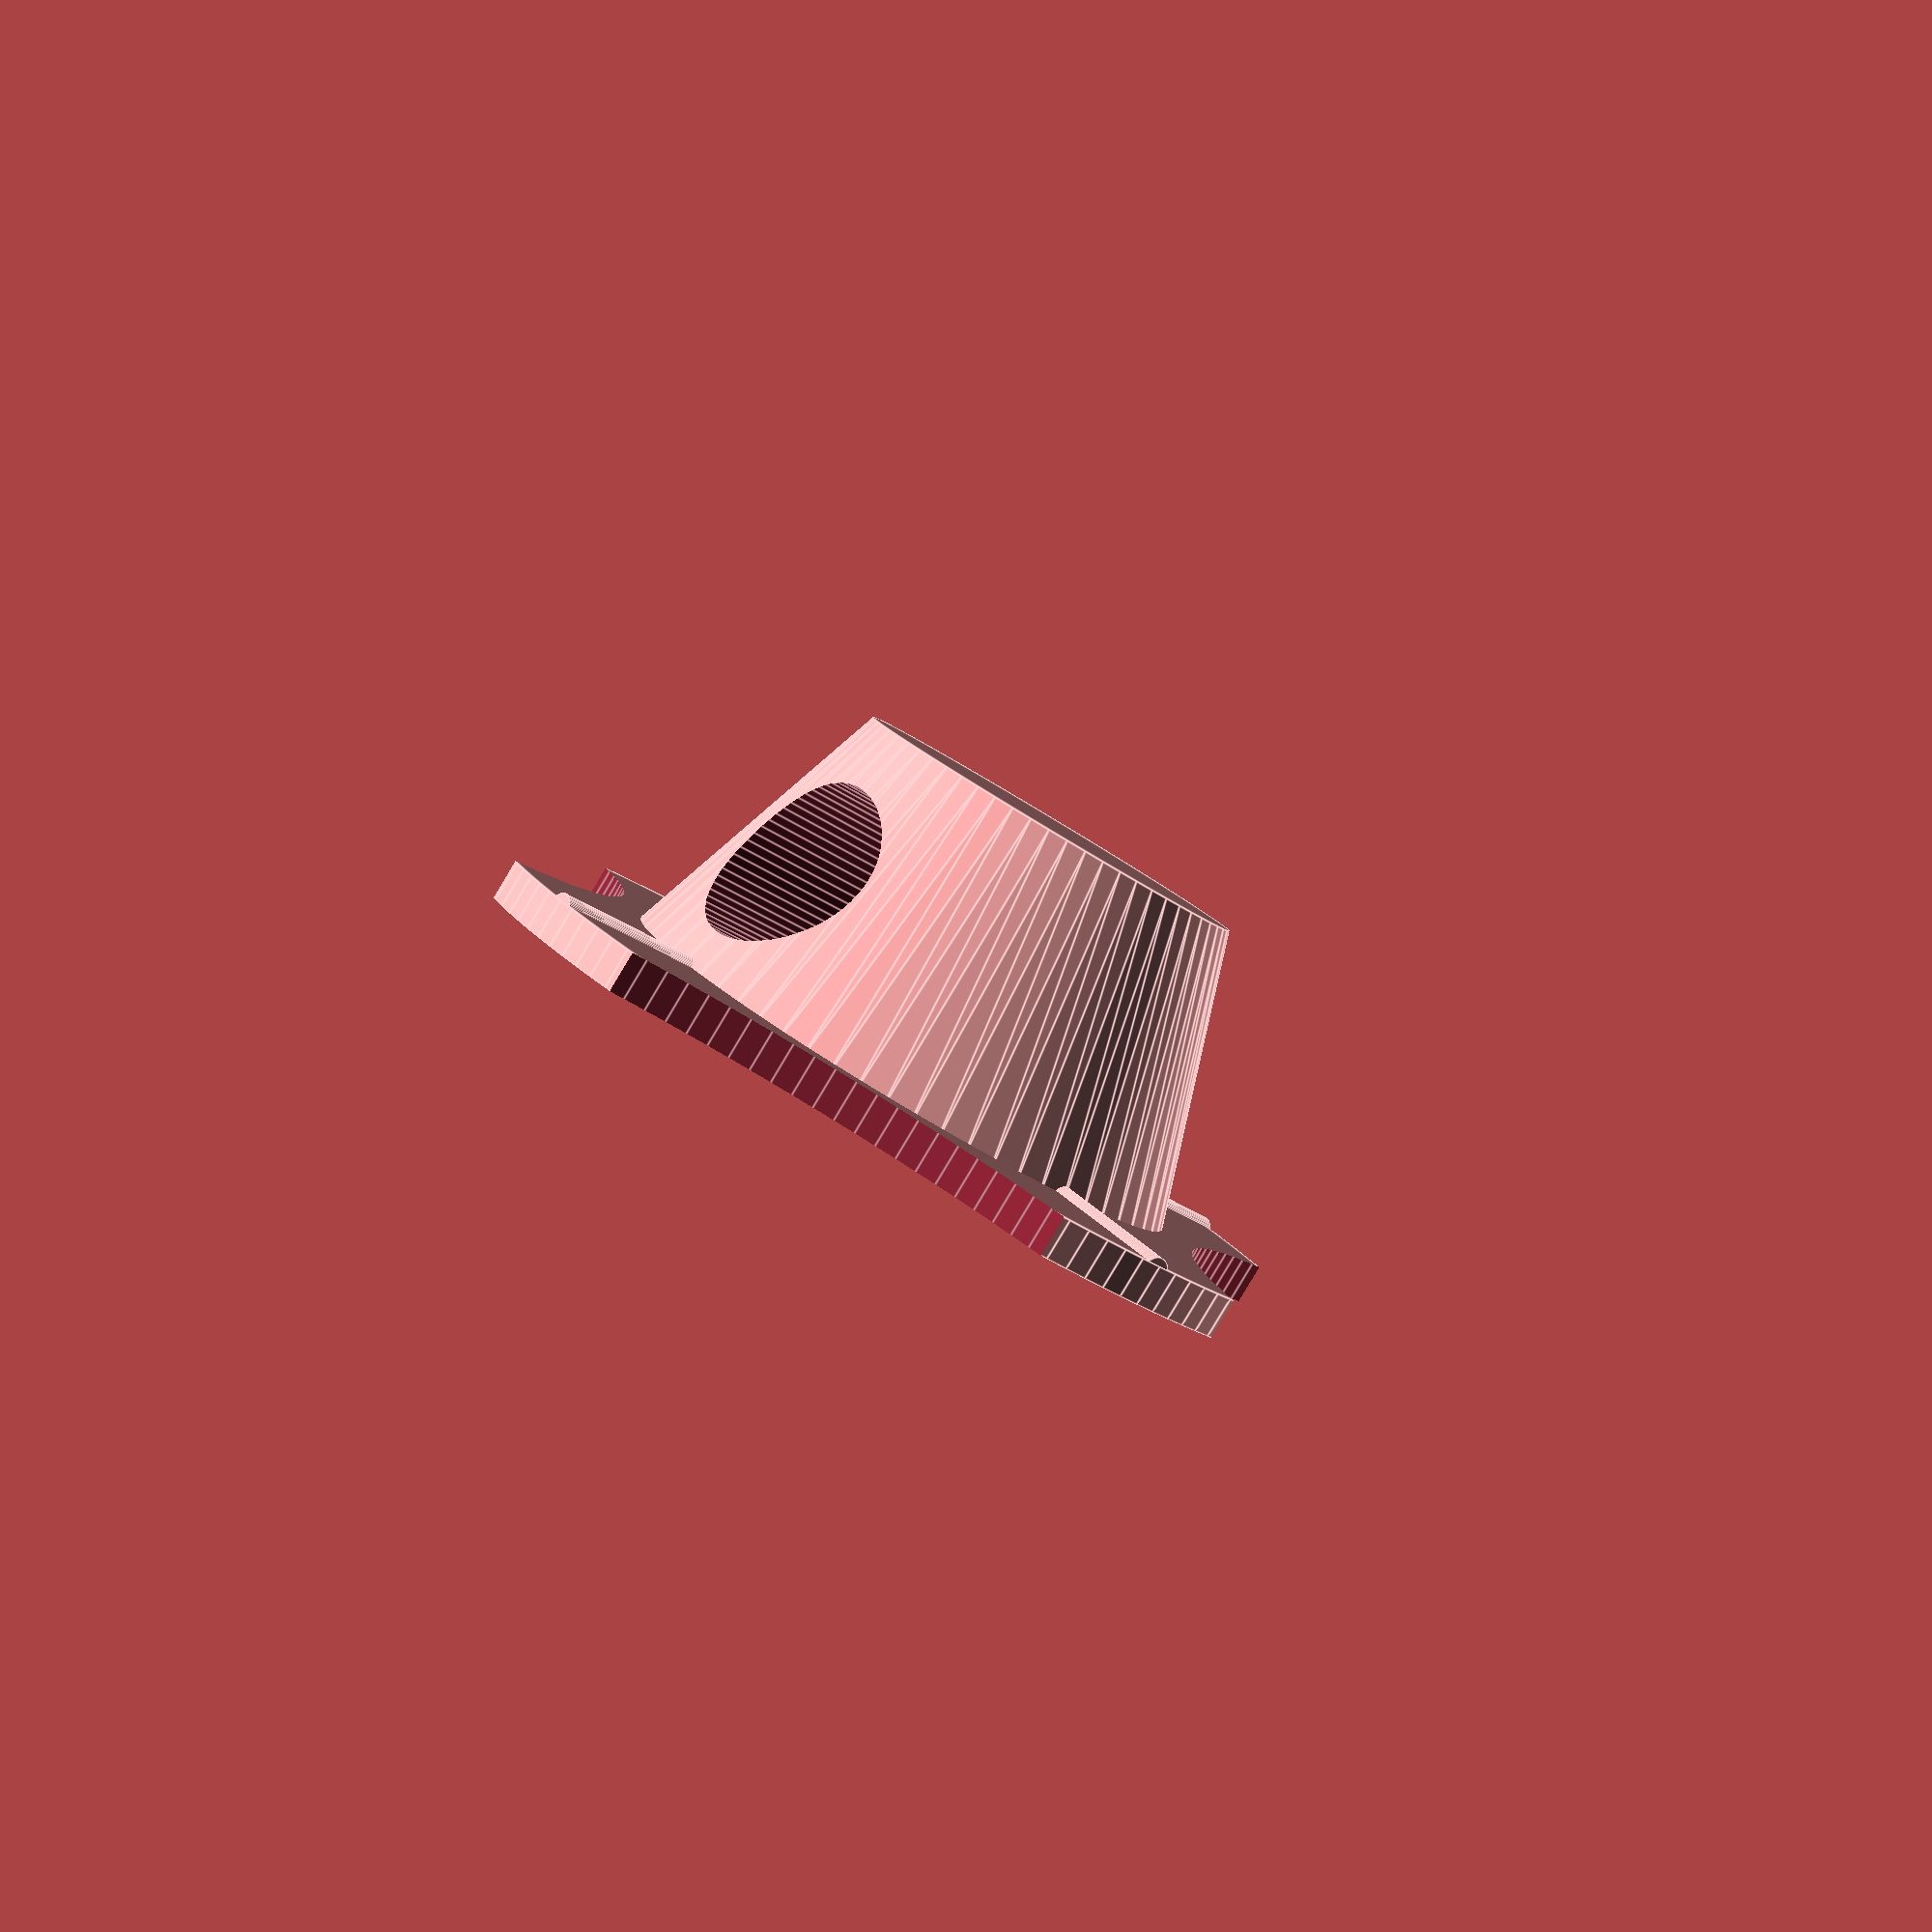
<openscad>
module snapRings() {
    H=35.8;
    rotate([0,90,45])
    cylinder(h=H, r=1.2/2, center=true, $fn=64);

    rotate([0,90,-45])
    cylinder(h=H, r=1.2/2, center=true, $fn=64);    
}

module holes() {
        R = 36/2;
        ratio=1.73;

        translate([1,0,0]*R*ratio)
        cylinder(h=2, r=R, $fn=128, center=true);
        
        translate([0,1,0]*R*ratio)
        cylinder(h=2, r=R, $fn=128, center=true);
        
        
        translate([-1,0,0]*R*ratio)
        cylinder(h=2, r=R, $fn=128, center=true);
        
        translate([0,-1,0]*R*ratio)
        cylinder(h=2, r=R, $fn=128, center=true);
}

module interface() {
    union() {
        difference() {
            cylinder(h=1.6, r=36/2, $fn=128, center=true);        
            holes();
        }
    
        translate([0,0,1]*.5)
        snapRings();
        
        difference() {
        
            translate([0,0,6])
                cylinder(h=12, r2=16/2,r1=24/2,center=true, $fn=64);

            translate([0,0,1]*6)
            rotate([90,0,45])
            cylinder(h=30, r=7.25/2,center=true, $fn=64);            
        }
    }
}

rotate([0,0,45])
    interface();
</openscad>
<views>
elev=265.8 azim=142.5 roll=210.9 proj=p view=edges
</views>
